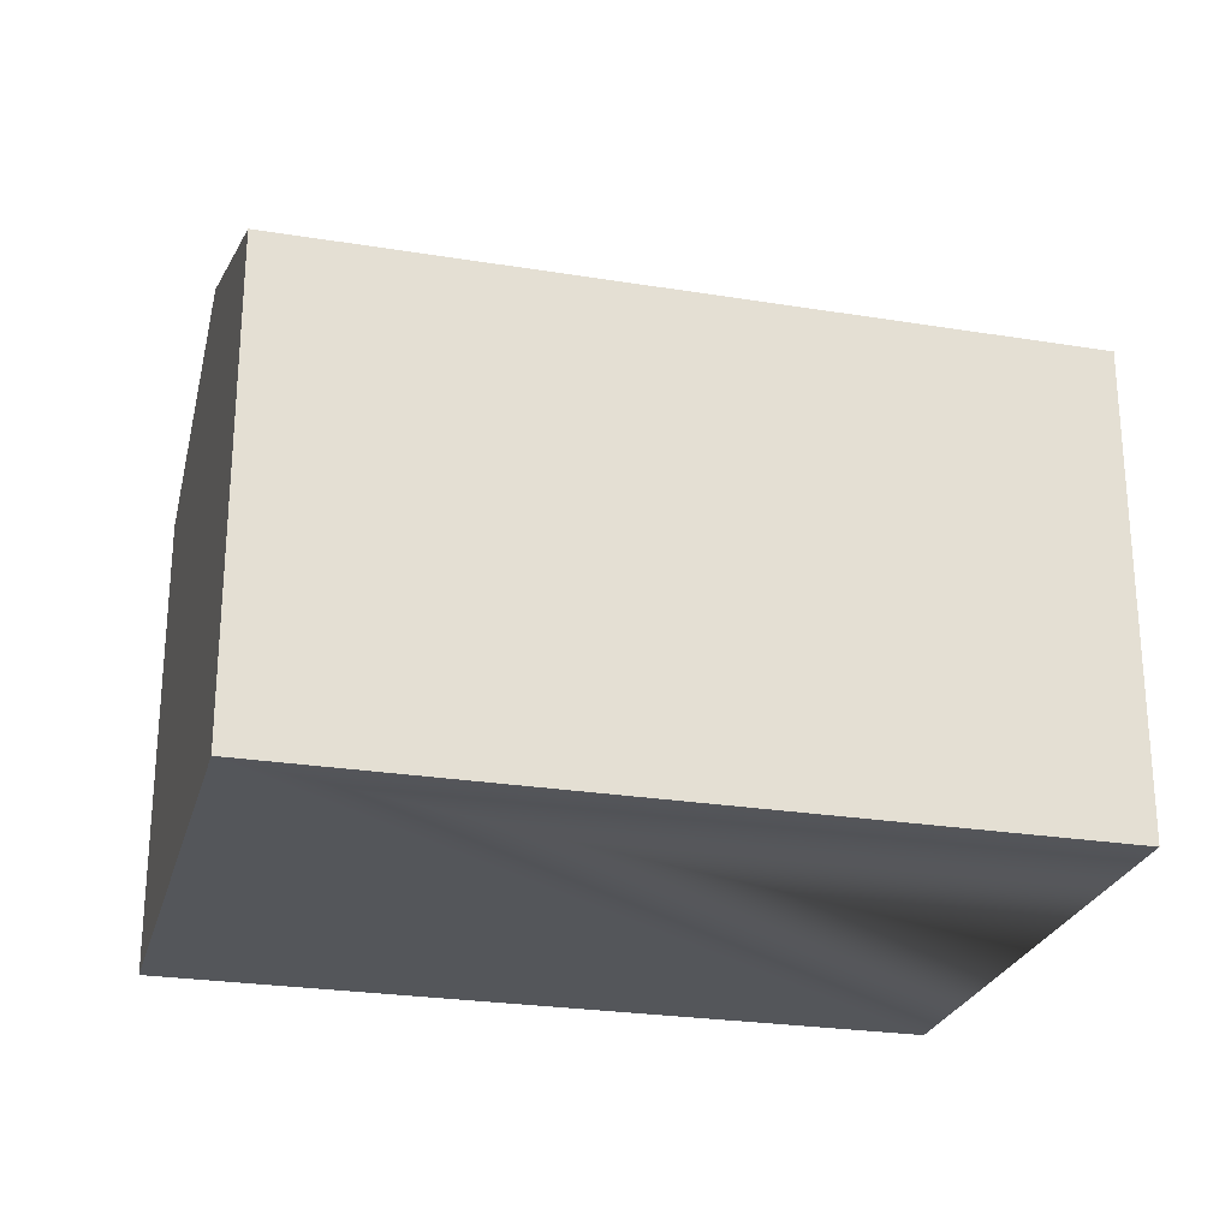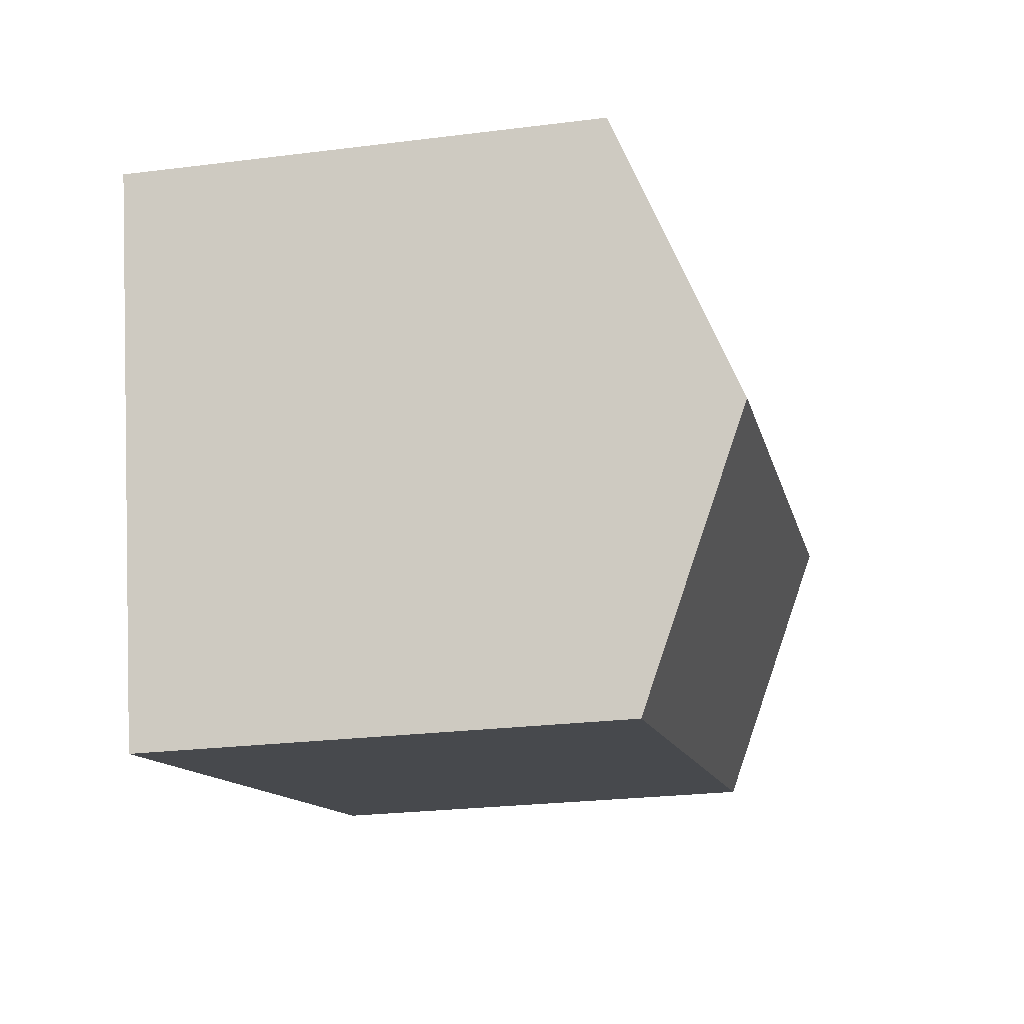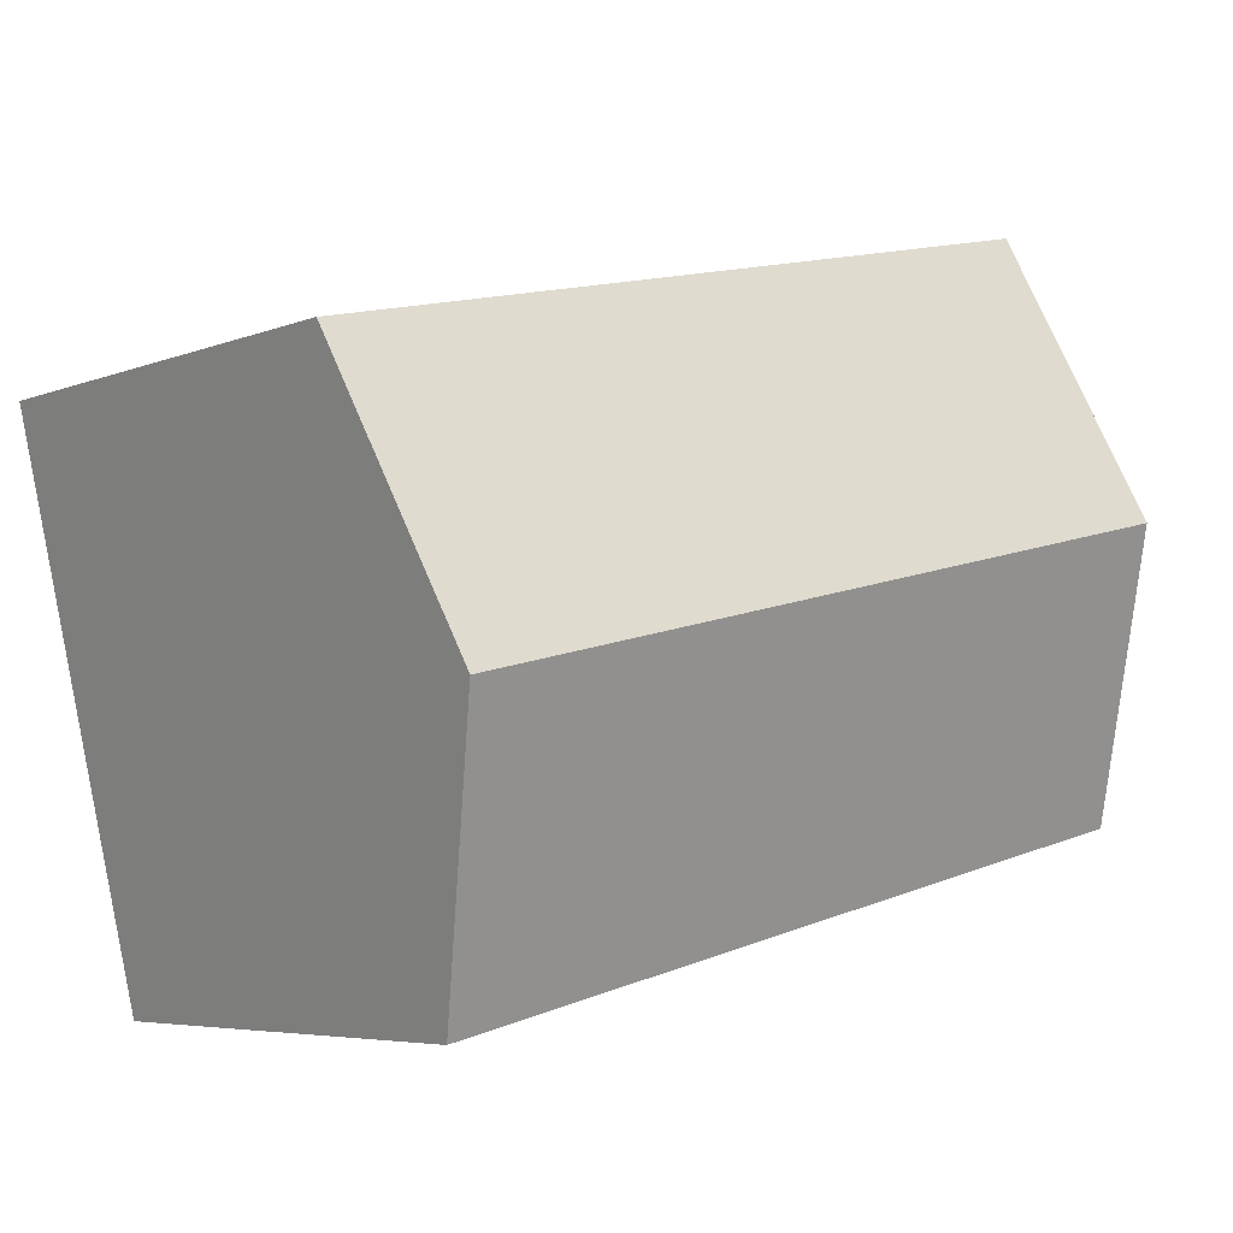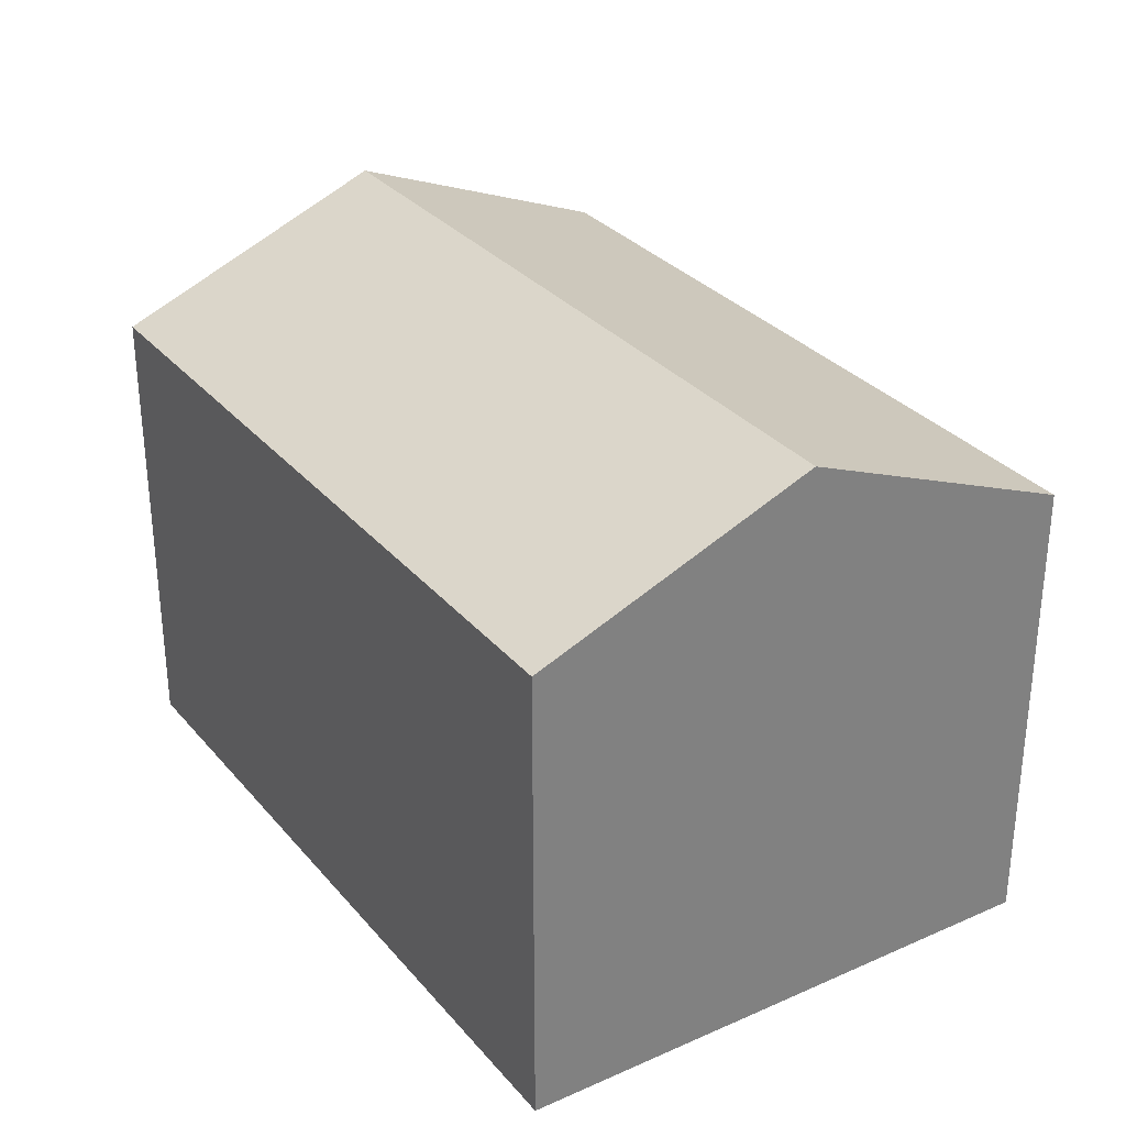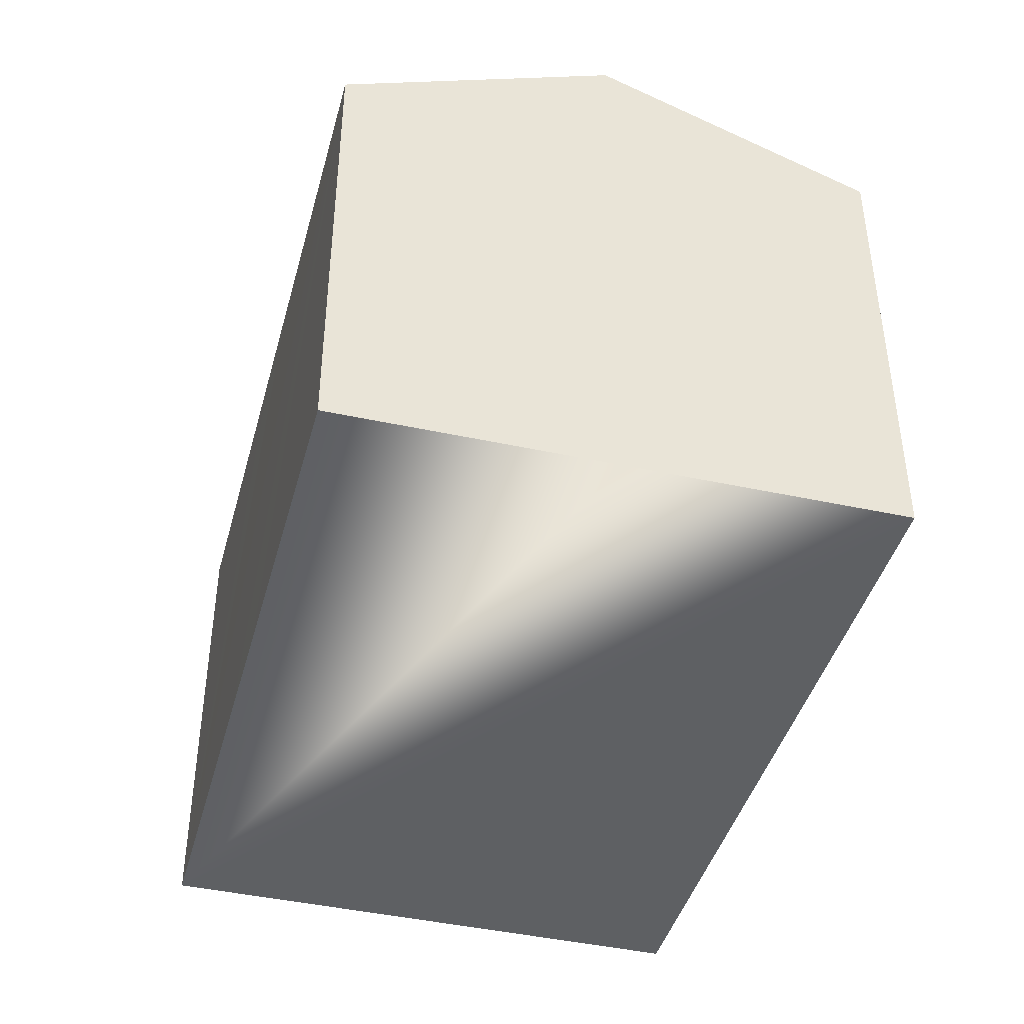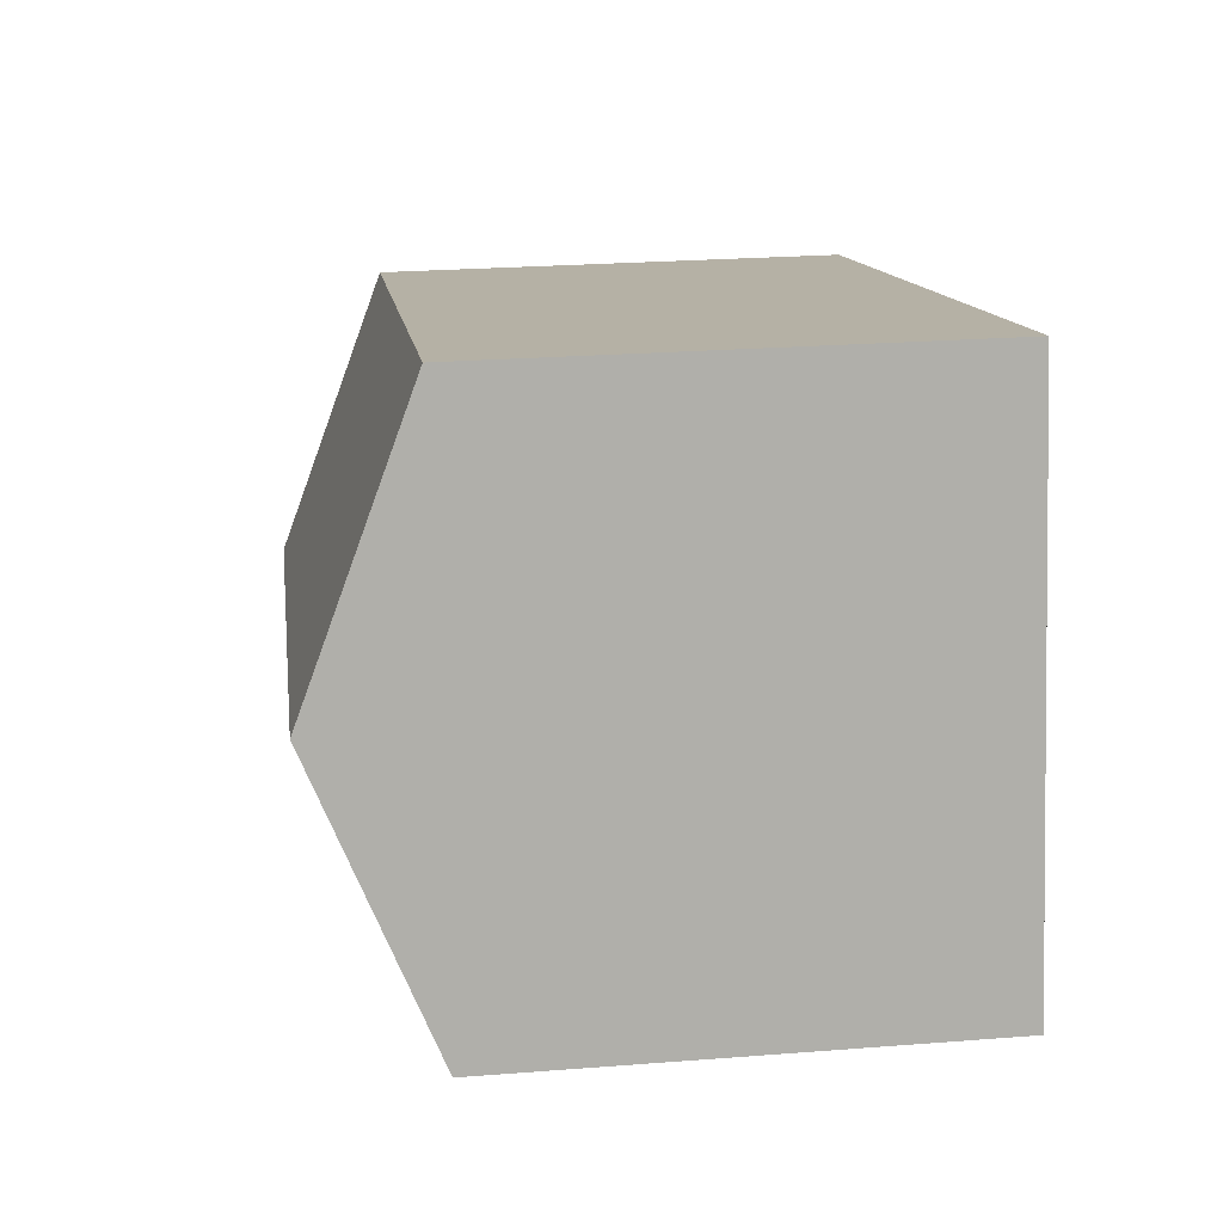
<metadata>
{"format":"obj","ext":"obj","renderer":"f3d","projection":"perspective","resolution":1024,"background":"white","views":[{"elev":-25.3,"azim":178.2,"up":"+Y"},{"elev":-24.9,"azim":101.6,"up":"+Z"},{"elev":-5.5,"azim":140.4,"up":"+Z"},{"elev":31.0,"azim":-109.9,"up":"+Y"},{"elev":-42.7,"azim":-92.1,"up":"+Y"},{"elev":24.9,"azim":-97.2,"up":"+Z"}]}
</metadata>
<code>
v  18.55 13.2 2.244
v  2.71 10.68 12.36
v  19.97 10.68 8.412
v  1.355 13.2 6.181
v  9.719 10.68 -2.225
v  17.14 10.68 -3.924
v  7.214 10.68 -1.651
v  0 10.68 6.541e-16
v  17.14 2.403e-16 -3.924
v  9.719 1.362e-16 -2.225
v  7.214 1.011e-16 -1.651
v  0 0 0
v  2.71 -7.57e-16 12.36
v  1.355 -3.785e-16 6.181
v  19.97 -5.151e-16 8.412
v  18.55 -1.374e-16 2.244
g defaultobject
f 1 2 3
f 2 1 4
f 5 1 6
f 1 5 4
f 4 5 7
f 4 7 8
f 9 5 6
f 5 9 7
f 7 9 8
f 8 9 10
f 8 10 11
f 8 11 12
f 12 4 8
f 4 12 2
f 2 12 13
f 13 12 14
f 13 3 2
f 3 13 15
f 1 9 6
f 9 1 3
f 9 3 16
f 16 3 15
f 11 14 12
f 14 11 10
f 14 10 9
f 14 9 13
f 13 9 16
f 13 16 15

</code>
